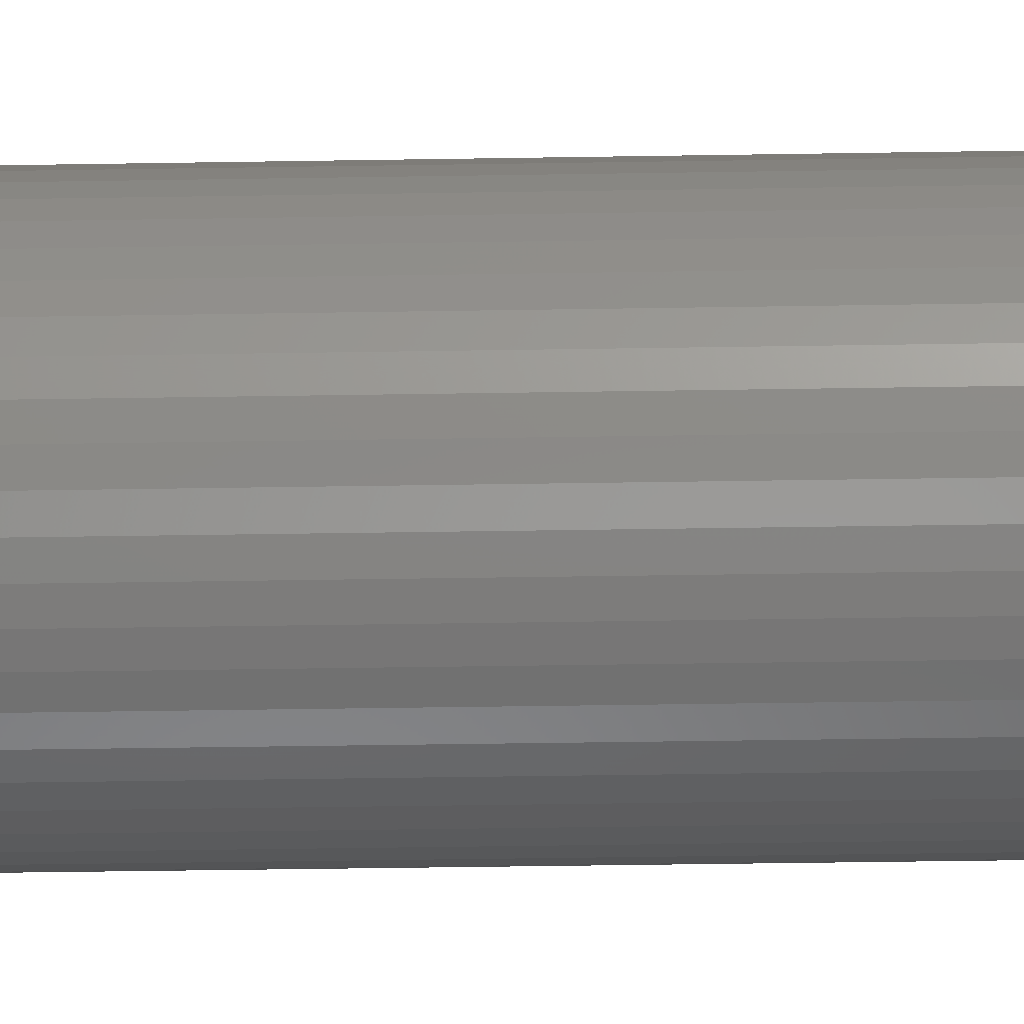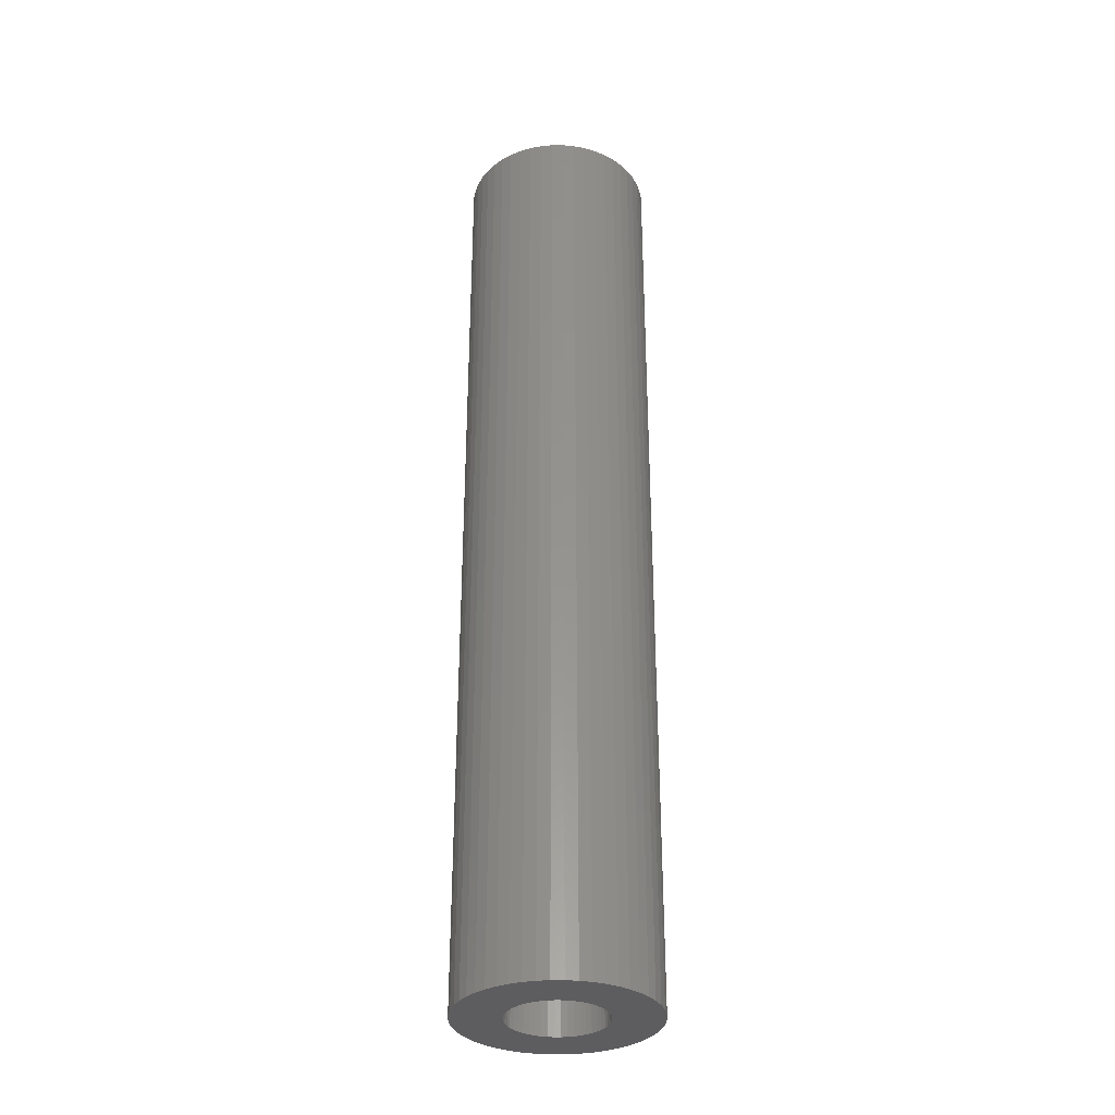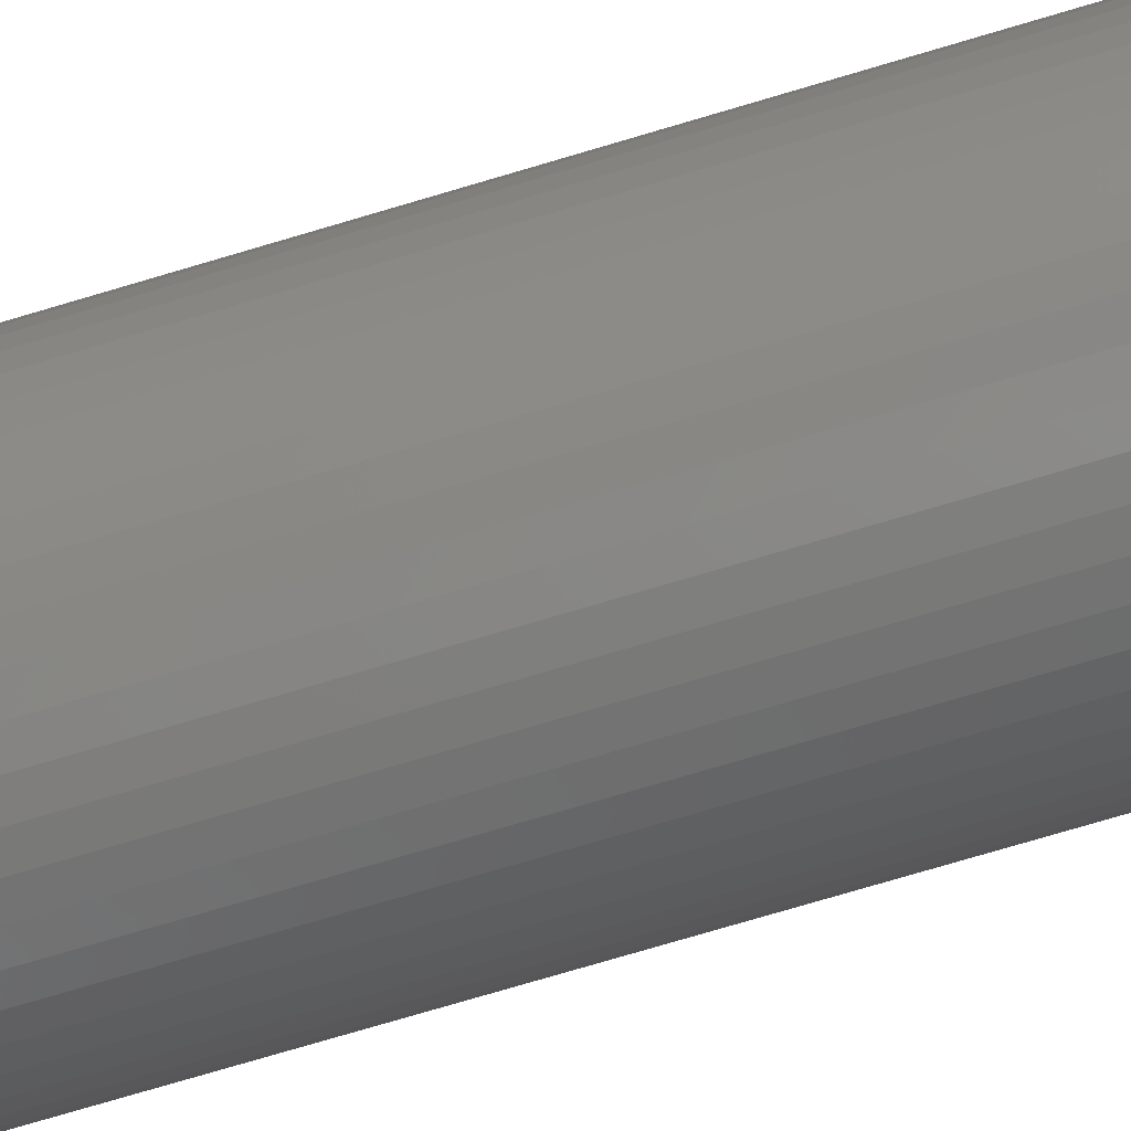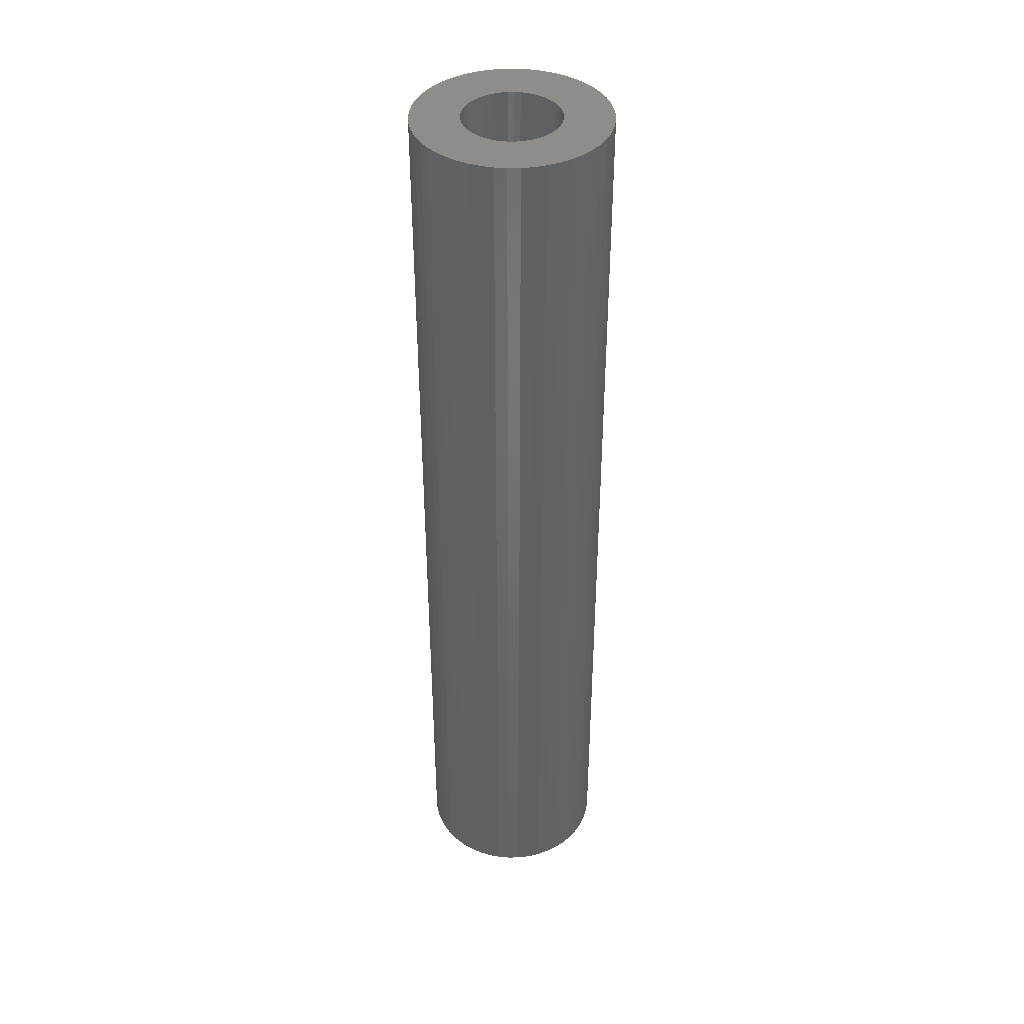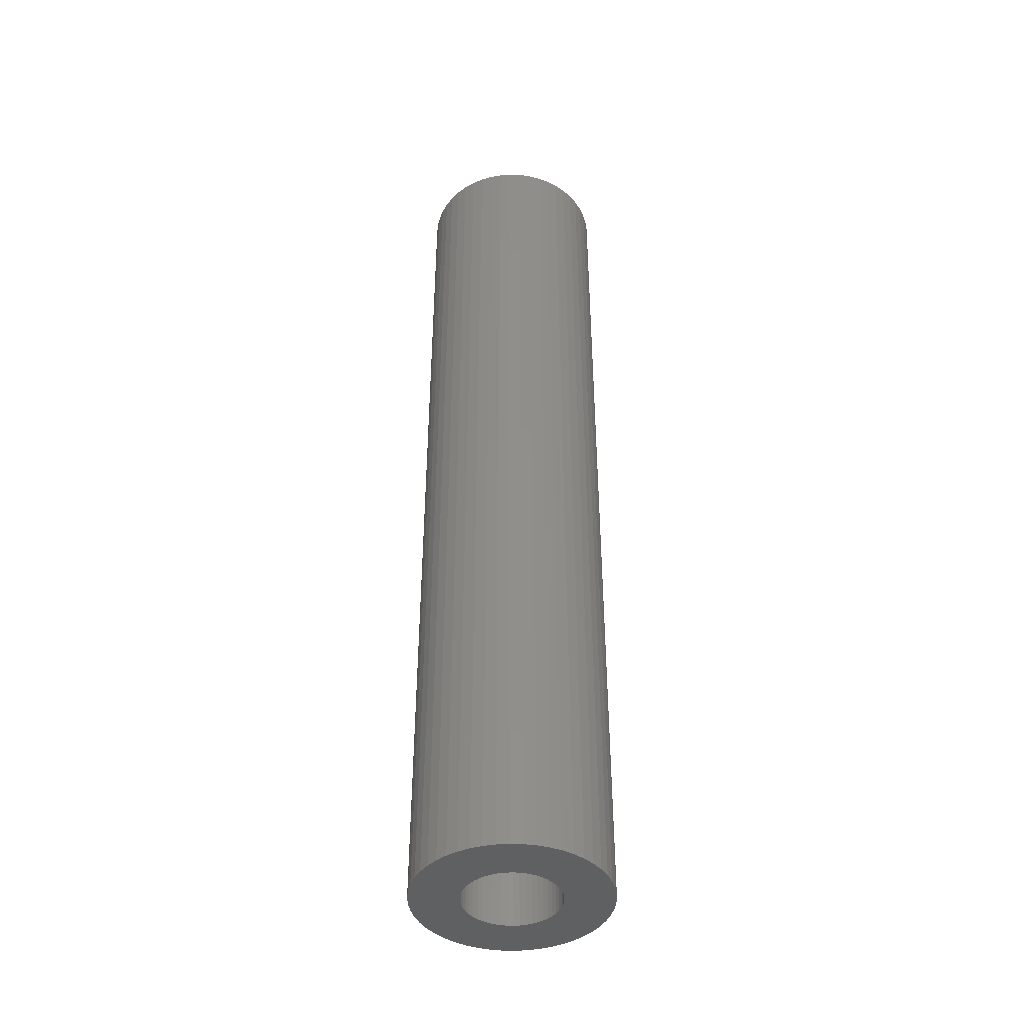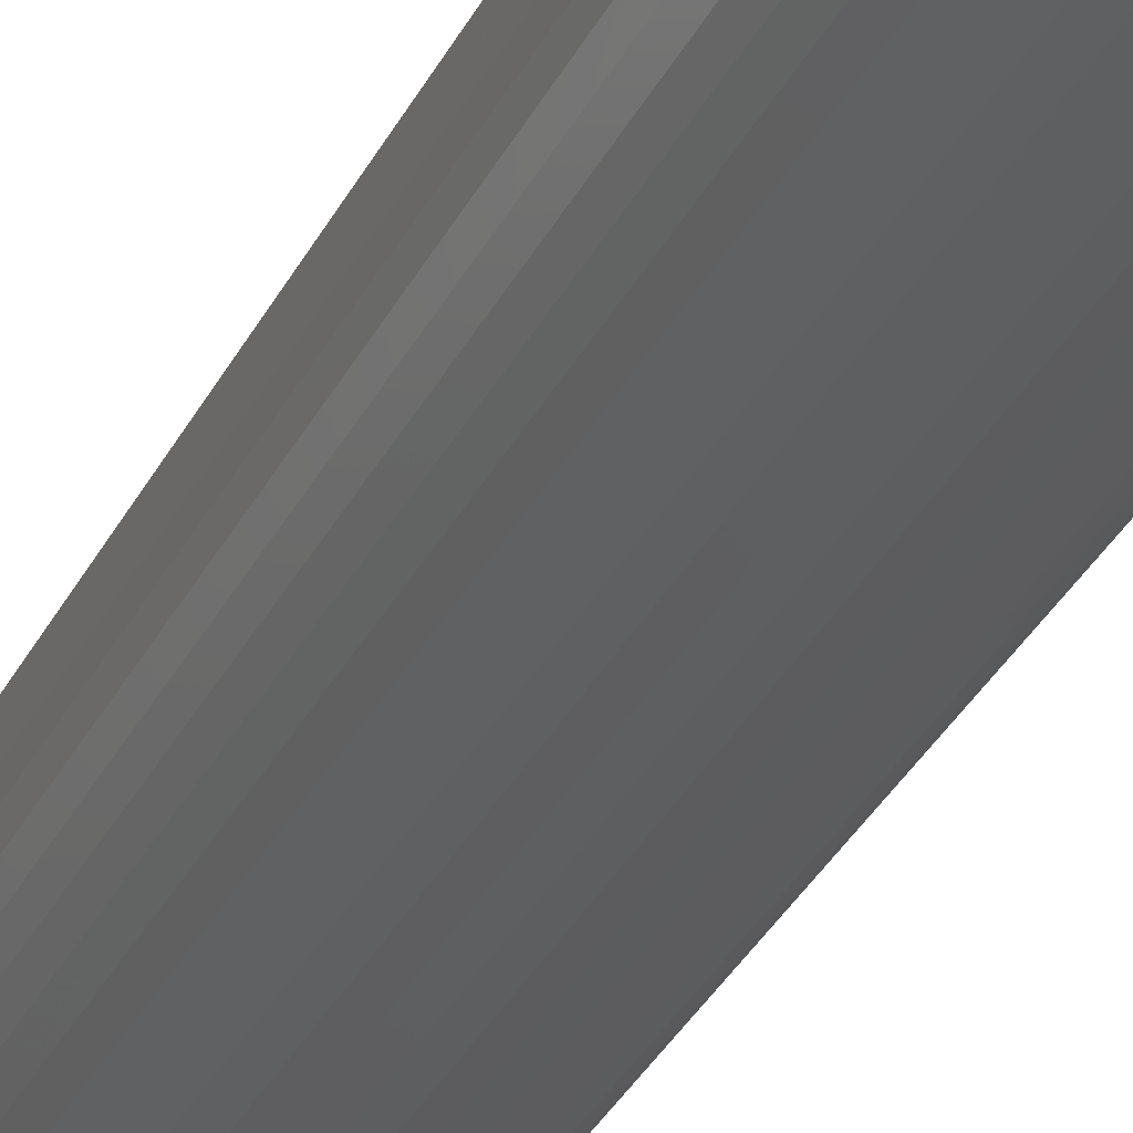
<metadata>
{"format":"stl","ext":"stl","renderer":"f3d","projection":"perspective","resolution":1024,"background":"white","views":[{"elev":-33.1,"azim":91.4,"up":"+Y"},{"elev":-32.8,"azim":136.8,"up":"+Z"},{"elev":-72.1,"azim":-73.2,"up":"+Y"},{"elev":40.5,"azim":135.7,"up":"+Z"},{"elev":-42.3,"azim":-160.7,"up":"+Z"},{"elev":-34.2,"azim":156.2,"up":"+Y"}]}
</metadata>
<code>
# stl→obj: 200 verts, 400 faces
v 8 0 40
v 7.937 1.003 -40
v 7.937 1.003 40
v 8 0 -40
v -8 0 -40
v -7.937 1.003 40
v -7.937 1.003 -40
v -8 0 40
v 0.5023 7.984 -40
v -0.5023 7.984 40
v 0.5023 7.984 40
v -0.5023 7.984 -40
v 5.832 5.476 -40
v 5.099 6.164 40
v 5.832 5.476 40
v 5.099 6.164 -40
v -5.099 6.164 -40
v -5.832 5.476 40
v -5.099 6.164 40
v -5.832 5.476 -40
v -2.472 7.608 -40
v -3.406 7.239 40
v -2.472 7.608 40
v -3.406 7.239 -40
v 7.438 2.945 40
v 7.01 3.854 -40
v 7.01 3.854 40
v 7.438 2.945 -40
v 3.406 7.239 -40
v 2.472 7.608 40
v 3.406 7.239 40
v 2.472 7.608 -40
v 1.499 7.858 40
v 1.499 7.858 -40
v 4.287 6.755 40
v 4.287 6.755 -40
v -7.01 3.854 -40
v -6.472 4.702 40
v -6.472 4.702 -40
v -7.01 3.854 40
v -7.749 1.99 40
v -7.749 1.99 -40
v -4.287 6.755 -40
v -4.287 6.755 40
v -1.499 7.858 40
v -1.499 7.858 -40
v 5.832 -5.476 40
v 6.472 -4.702 -40
v 6.472 -4.702 40
v 5.832 -5.476 -40
v 0.5023 -7.984 -40
v 1.499 -7.858 40
v 0.5023 -7.984 40
v 1.499 -7.858 -40
v 7.749 1.99 40
v 7.749 1.99 -40
v 6.472 4.702 40
v 6.472 4.702 -40
v -7.438 2.945 -40
v -7.438 2.945 40
v 4 0 40
v 3.968 0.5013 40
v 7.937 -1.003 40
v 3.874 0.9948 40
v 3.968 -0.5013 40
v 3.719 1.472 40
v 7.749 -1.99 40
v 3.505 1.927 40
v 3.874 -0.9948 40
v 3.236 2.351 40
v 7.438 -2.945 40
v 2.916 2.738 40
v 3.719 -1.472 40
v 2.55 3.082 40
v 7.01 -3.854 40
v 3.505 -1.927 40
v 2.143 3.377 40
v 1.703 3.619 40
v 1.236 3.804 40
v 0.7495 3.929 40
v 0.2512 3.992 40
v -0.2512 3.992 40
v -0.7495 3.929 40
v -1.236 3.804 40
v -1.703 3.619 40
v -2.143 3.377 40
v -2.55 3.082 40
v -2.916 2.738 40
v -3.236 2.351 40
v -3.505 1.927 40
v 3.236 -2.351 40
v 2.916 -2.738 40
v 5.099 -6.164 40
v 2.55 -3.082 40
v 4.287 -6.755 40
v 2.143 -3.377 40
v 3.406 -7.239 40
v 1.703 -3.619 40
v 2.472 -7.608 40
v 1.236 -3.804 40
v 0.7495 -3.929 40
v 0.2512 -3.992 40
v -0.2512 -3.992 40
v -0.5023 -7.984 40
v -0.7495 -3.929 40
v -1.499 -7.858 40
v -1.236 -3.804 40
v -2.472 -7.608 40
v -1.703 -3.619 40
v -3.406 -7.239 40
v -2.143 -3.377 40
v -4.287 -6.755 40
v -2.55 -3.082 40
v -5.099 -6.164 40
v -2.916 -2.738 40
v -5.832 -5.476 40
v -3.236 -2.351 40
v -6.472 -4.702 40
v -3.505 -1.927 40
v -7.01 -3.854 40
v -3.719 -1.472 40
v -7.438 -2.945 40
v -3.874 -0.9948 40
v -7.749 -1.99 40
v -3.968 -0.5013 40
v -7.937 -1.003 40
v -4 0 40
v -3.719 1.472 40
v -3.874 0.9948 40
v -3.968 0.5013 40
v 7.937 -1.003 -40
v 4.287 -6.755 -40
v 5.099 -6.164 -40
v -7.937 -1.003 -40
v -7.438 -2.945 -40
v -7.749 -1.99 -40
v 2.472 -7.608 -40
v 3.406 -7.239 -40
v 7.749 -1.99 -40
v 7.438 -2.945 -40
v 7.01 -3.854 -40
v -3.406 -7.239 -40
v -2.472 -7.608 -40
v -5.832 -5.476 -40
v -6.472 -4.702 -40
v -7.01 -3.854 -40
v 4 0 -40
v 3.968 -0.5013 -40
v 3.874 -0.9948 -40
v 3.968 0.5013 -40
v 3.719 -1.472 -40
v 3.505 -1.927 -40
v 3.874 0.9948 -40
v 3.236 -2.351 -40
v 2.916 -2.738 -40
v 3.719 1.472 -40
v 2.55 -3.082 -40
v 3.505 1.927 -40
v 2.143 -3.377 -40
v 1.703 -3.619 -40
v 1.236 -3.804 -40
v 0.7495 -3.929 -40
v 0.2512 -3.992 -40
v -0.2512 -3.992 -40
v -0.5023 -7.984 -40
v -0.7495 -3.929 -40
v -1.499 -7.858 -40
v -1.236 -3.804 -40
v -1.703 -3.619 -40
v -2.143 -3.377 -40
v -4.287 -6.755 -40
v -2.55 -3.082 -40
v -5.099 -6.164 -40
v -2.916 -2.738 -40
v -3.236 -2.351 -40
v -3.505 -1.927 -40
v 3.236 2.351 -40
v 2.916 2.738 -40
v 2.55 3.082 -40
v 2.143 3.377 -40
v 1.703 3.619 -40
v 1.236 3.804 -40
v 0.7495 3.929 -40
v 0.2512 3.992 -40
v -0.2512 3.992 -40
v -0.7495 3.929 -40
v -1.236 3.804 -40
v -1.703 3.619 -40
v -2.143 3.377 -40
v -2.55 3.082 -40
v -2.916 2.738 -40
v -3.236 2.351 -40
v -3.505 1.927 -40
v -3.719 1.472 -40
v -3.874 0.9948 -40
v -3.968 0.5013 -40
v -4 0 -40
v -3.719 -1.472 -40
v -3.874 -0.9948 -40
v -3.968 -0.5013 -40
f 1 2 3
f 2 1 4
f 5 6 7
f 6 5 8
f 9 10 11
f 10 9 12
f 13 14 15
f 14 13 16
f 17 18 19
f 18 17 20
f 21 22 23
f 22 21 24
f 25 26 27
f 26 25 28
f 29 30 31
f 30 29 32
f 32 33 30
f 33 32 34
f 16 35 14
f 35 16 36
f 37 38 39
f 38 37 40
f 39 18 20
f 18 39 38
f 7 41 42
f 41 7 6
f 43 19 44
f 19 43 17
f 12 45 10
f 45 12 46
f 47 48 49
f 48 47 50
f 51 52 53
f 52 51 54
f 55 28 25
f 28 55 56
f 3 56 55
f 56 3 2
f 57 13 15
f 13 57 58
f 27 58 57
f 58 27 26
f 34 11 33
f 11 34 9
f 36 31 35
f 31 36 29
f 59 40 37
f 40 59 60
f 61 1 3
f 62 3 55
f 1 61 63
f 64 55 25
f 65 63 61
f 66 25 27
f 63 65 67
f 68 27 57
f 69 67 65
f 70 57 15
f 67 69 71
f 72 15 14
f 73 71 69
f 74 14 35
f 71 73 75
f 76 75 73
f 3 62 61
f 55 64 62
f 25 66 64
f 27 68 66
f 77 35 31
f 57 70 68
f 15 72 70
f 14 74 72
f 78 31 30
f 35 77 74
f 31 78 77
f 79 30 33
f 30 79 78
f 33 80 79
f 11 80 33
f 11 81 80
f 11 82 81
f 10 82 11
f 10 83 82
f 45 83 10
f 83 45 84
f 23 84 45
f 84 23 85
f 22 85 23
f 85 22 86
f 44 86 22
f 86 44 87
f 19 87 44
f 87 19 88
f 18 88 19
f 88 18 89
f 38 89 18
f 40 90 38
f 89 38 90
f 75 76 49
f 91 49 76
f 49 91 47
f 92 47 91
f 47 92 93
f 94 93 92
f 93 94 95
f 96 95 94
f 95 96 97
f 98 97 96
f 97 98 99
f 100 99 98
f 99 100 52
f 101 52 100
f 101 53 52
f 102 53 101
f 103 53 102
f 103 104 53
f 105 104 103
f 106 105 107
f 105 106 104
f 108 107 109
f 110 109 111
f 107 108 106
f 112 111 113
f 114 113 115
f 116 115 117
f 109 110 108
f 118 117 119
f 120 119 121
f 122 121 123
f 124 123 125
f 111 112 110
f 126 125 127
f 90 40 128
f 60 128 40
f 113 114 112
f 128 60 129
f 115 116 114
f 41 129 60
f 117 118 116
f 129 41 130
f 119 120 118
f 6 130 41
f 121 122 120
f 130 6 127
f 123 124 122
f 8 127 6
f 125 126 124
f 127 8 126
f 46 23 45
f 23 46 21
f 63 4 1
f 4 63 131
f 132 93 95
f 93 132 133
f 134 8 5
f 8 134 126
f 135 124 136
f 124 135 122
f 133 47 93
f 47 133 50
f 137 97 99
f 97 137 138
f 54 99 52
f 99 54 137
f 42 60 59
f 60 42 41
f 24 44 22
f 44 24 43
f 71 139 67
f 139 71 140
f 67 131 63
f 131 67 139
f 75 140 71
f 140 75 141
f 49 141 75
f 141 49 48
f 142 108 110
f 108 142 143
f 144 118 145
f 118 144 116
f 146 122 135
f 122 146 120
f 136 126 134
f 126 136 124
f 147 4 131
f 148 131 139
f 4 147 2
f 149 139 140
f 150 2 147
f 151 140 141
f 2 150 56
f 152 141 48
f 153 56 150
f 154 48 50
f 56 153 28
f 155 50 133
f 156 28 153
f 157 133 132
f 28 156 26
f 158 26 156
f 131 148 147
f 139 149 148
f 140 151 149
f 141 152 151
f 159 132 138
f 48 154 152
f 50 155 154
f 133 157 155
f 160 138 137
f 132 159 157
f 138 160 159
f 161 137 54
f 137 161 160
f 54 162 161
f 51 162 54
f 51 163 162
f 51 164 163
f 165 164 51
f 165 166 164
f 167 166 165
f 166 167 168
f 143 168 167
f 168 143 169
f 142 169 143
f 169 142 170
f 171 170 142
f 170 171 172
f 173 172 171
f 172 173 174
f 144 174 173
f 174 144 175
f 145 175 144
f 146 176 145
f 175 145 176
f 26 158 58
f 177 58 158
f 58 177 13
f 178 13 177
f 13 178 16
f 179 16 178
f 16 179 36
f 180 36 179
f 36 180 29
f 181 29 180
f 29 181 32
f 182 32 181
f 32 182 34
f 183 34 182
f 183 9 34
f 184 9 183
f 185 9 184
f 185 12 9
f 186 12 185
f 46 186 187
f 186 46 12
f 21 187 188
f 24 188 189
f 187 21 46
f 43 189 190
f 17 190 191
f 20 191 192
f 188 24 21
f 39 192 193
f 37 193 194
f 59 194 195
f 42 195 196
f 189 43 24
f 7 196 197
f 176 146 198
f 135 198 146
f 190 17 43
f 198 135 199
f 191 20 17
f 136 199 135
f 192 39 20
f 199 136 200
f 193 37 39
f 134 200 136
f 194 59 37
f 200 134 197
f 195 42 59
f 5 197 134
f 196 7 42
f 197 5 7
f 138 95 97
f 95 138 132
f 165 53 104
f 53 165 51
f 167 104 106
f 104 167 165
f 143 106 108
f 106 143 167
f 144 114 116
f 114 144 173
f 145 120 146
f 120 145 118
f 171 110 112
f 110 171 142
f 173 112 114
f 112 173 171
f 156 68 158
f 68 156 66
f 129 194 128
f 194 129 195
f 158 70 177
f 70 158 68
f 182 78 79
f 78 182 181
f 188 84 85
f 84 188 187
f 128 193 90
f 193 128 194
f 149 65 148
f 65 149 69
f 180 74 77
f 74 180 179
f 130 195 129
f 195 130 196
f 89 191 88
f 191 89 192
f 189 85 86
f 85 189 188
f 187 83 84
f 83 187 186
f 147 62 150
f 62 147 61
f 159 98 96
f 98 159 160
f 151 69 149
f 69 151 73
f 172 115 113
f 115 172 174
f 119 198 121
f 198 119 176
f 150 64 153
f 64 150 62
f 153 66 156
f 66 153 64
f 179 72 74
f 72 179 178
f 185 81 82
f 81 185 184
f 183 79 80
f 79 183 182
f 181 77 78
f 77 181 180
f 127 196 130
f 196 127 197
f 90 192 89
f 192 90 193
f 186 82 83
f 82 186 185
f 190 86 87
f 86 190 189
f 191 87 88
f 87 191 190
f 163 103 102
f 103 163 164
f 121 199 123
f 199 121 198
f 115 175 117
f 175 115 174
f 162 102 101
f 102 162 163
f 160 100 98
f 100 160 161
f 177 72 178
f 72 177 70
f 184 80 81
f 80 184 183
f 148 61 147
f 61 148 65
f 155 91 154
f 91 155 92
f 154 76 152
f 76 154 91
f 152 73 151
f 73 152 76
f 169 111 109
f 111 169 170
f 166 107 105
f 107 166 168
f 161 101 100
f 101 161 162
f 155 94 92
f 94 155 157
f 157 96 94
f 96 157 159
f 164 105 103
f 105 164 166
f 170 113 111
f 113 170 172
f 123 200 125
f 200 123 199
f 125 197 127
f 197 125 200
f 117 176 119
f 176 117 175
f 168 109 107
f 109 168 169

</code>
